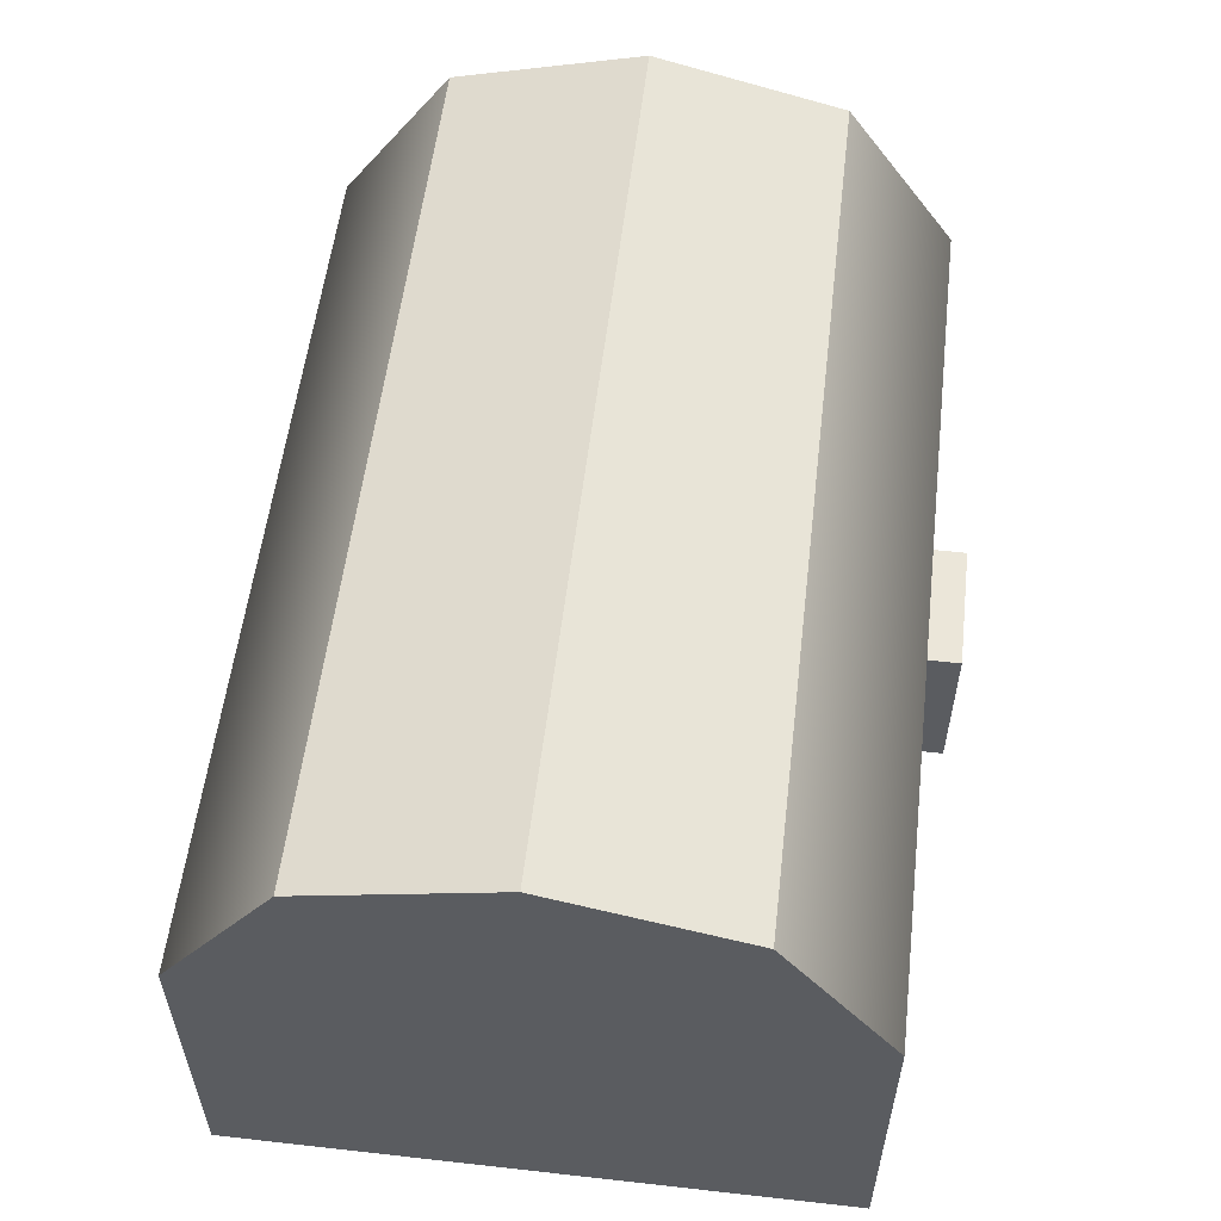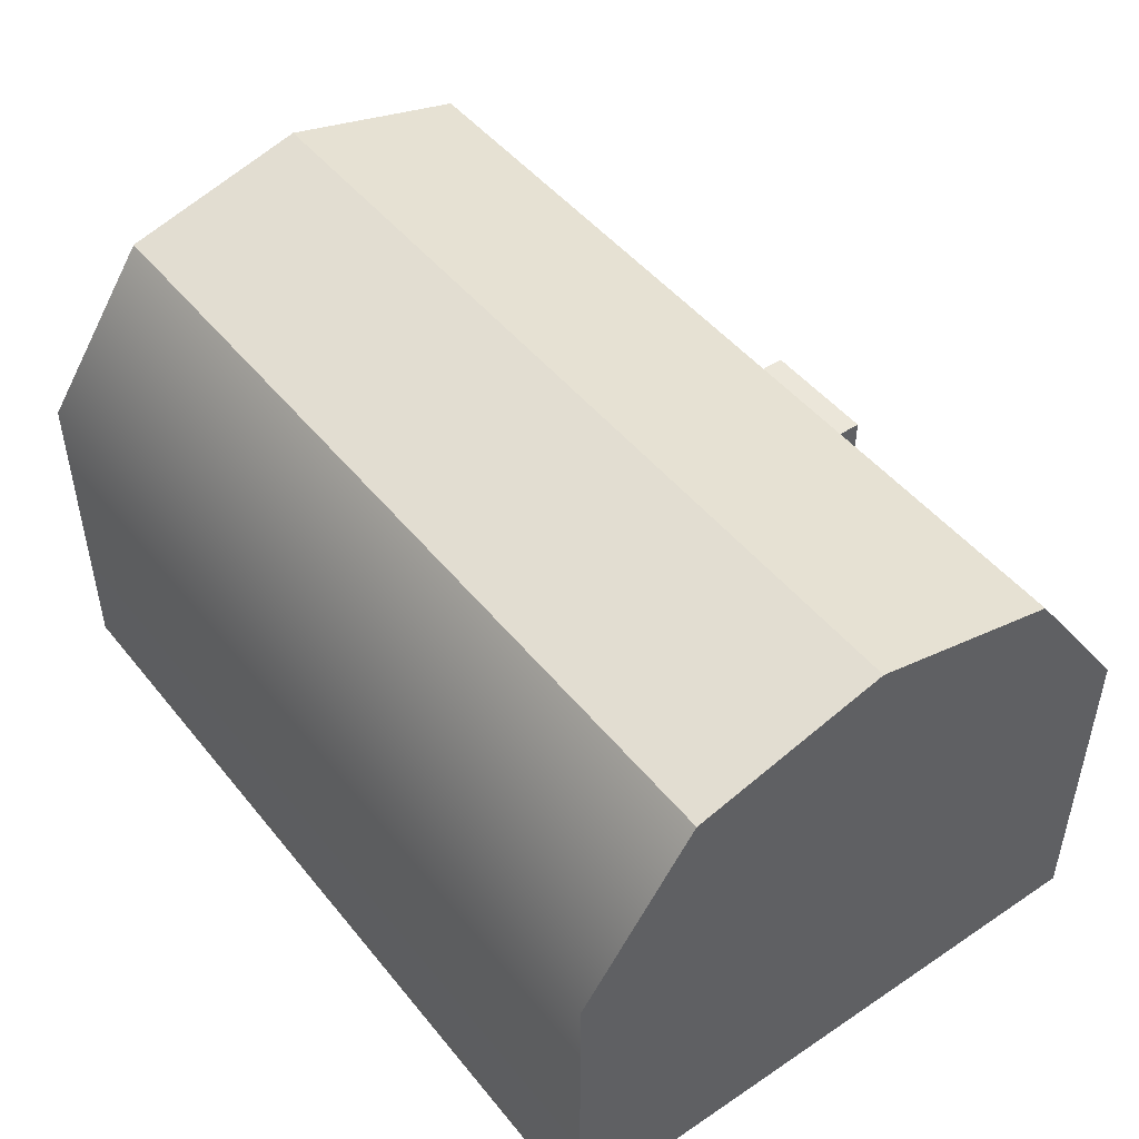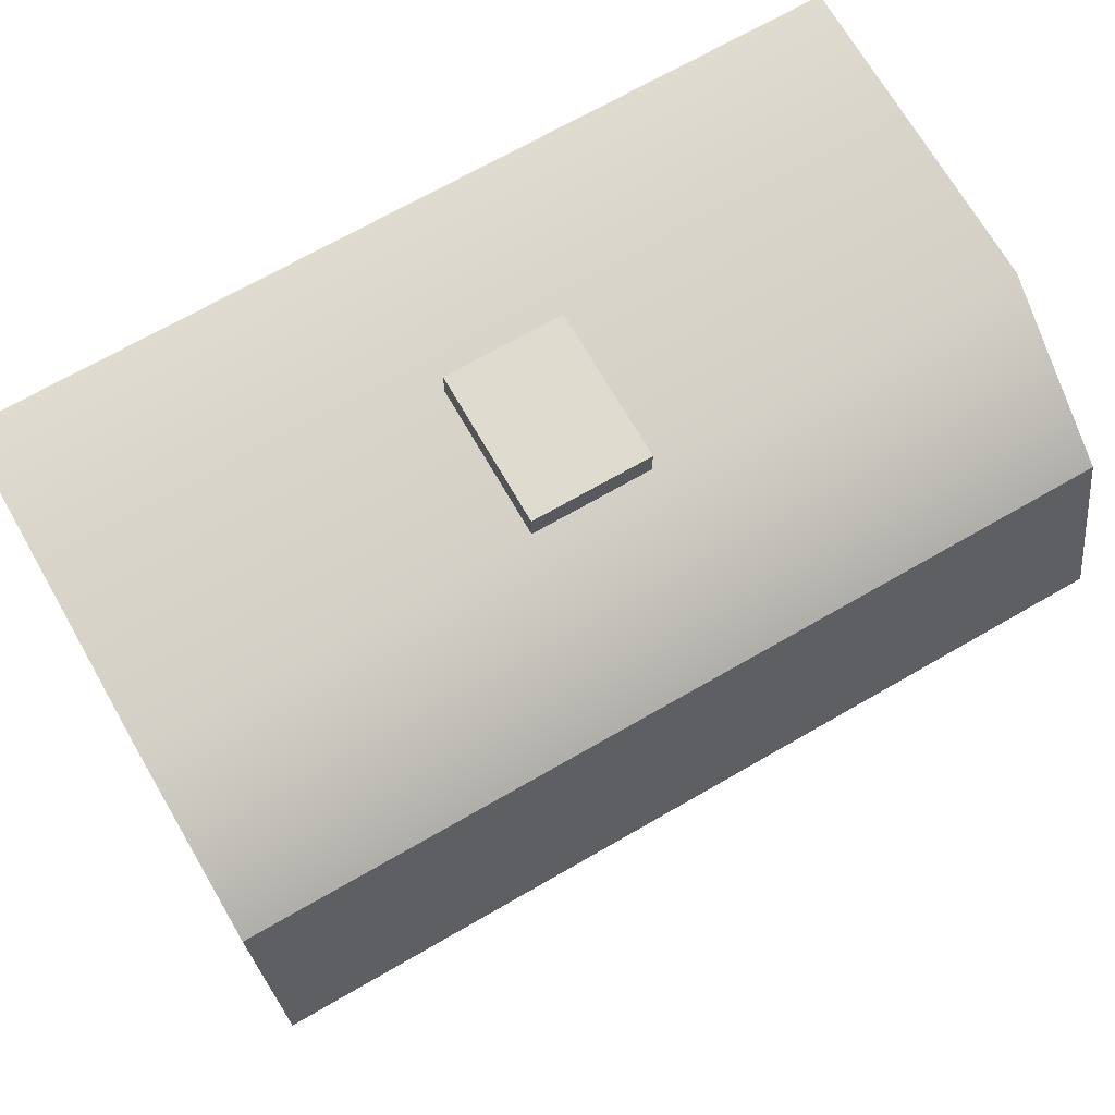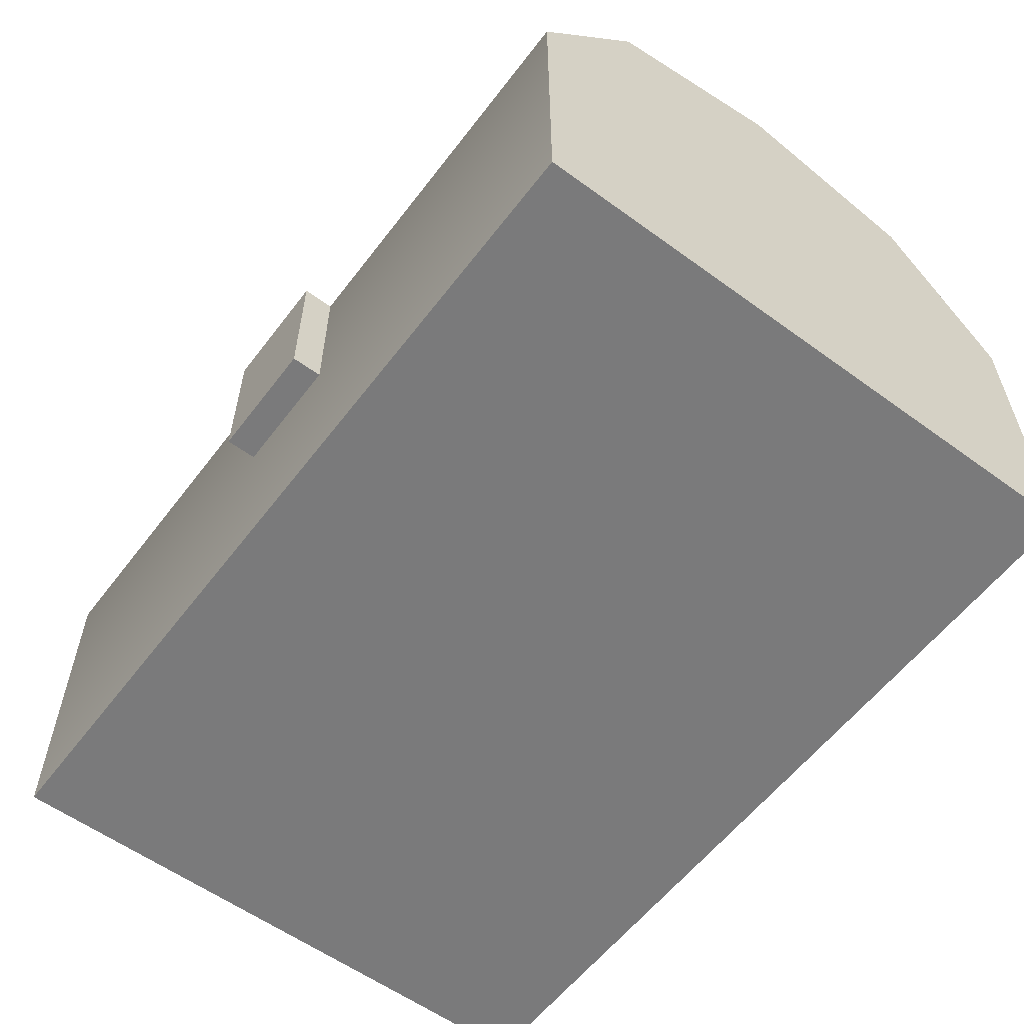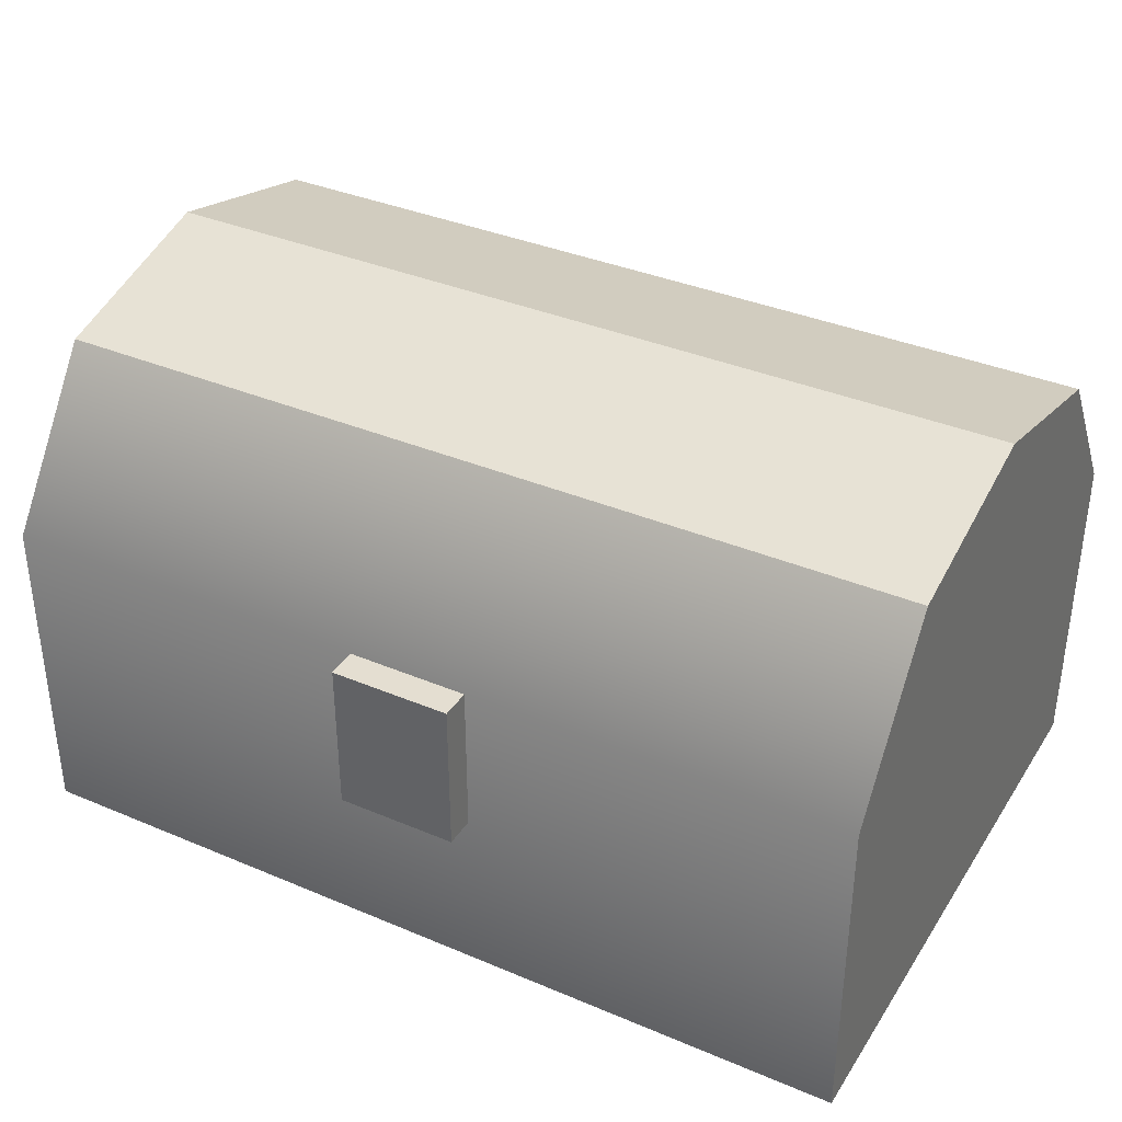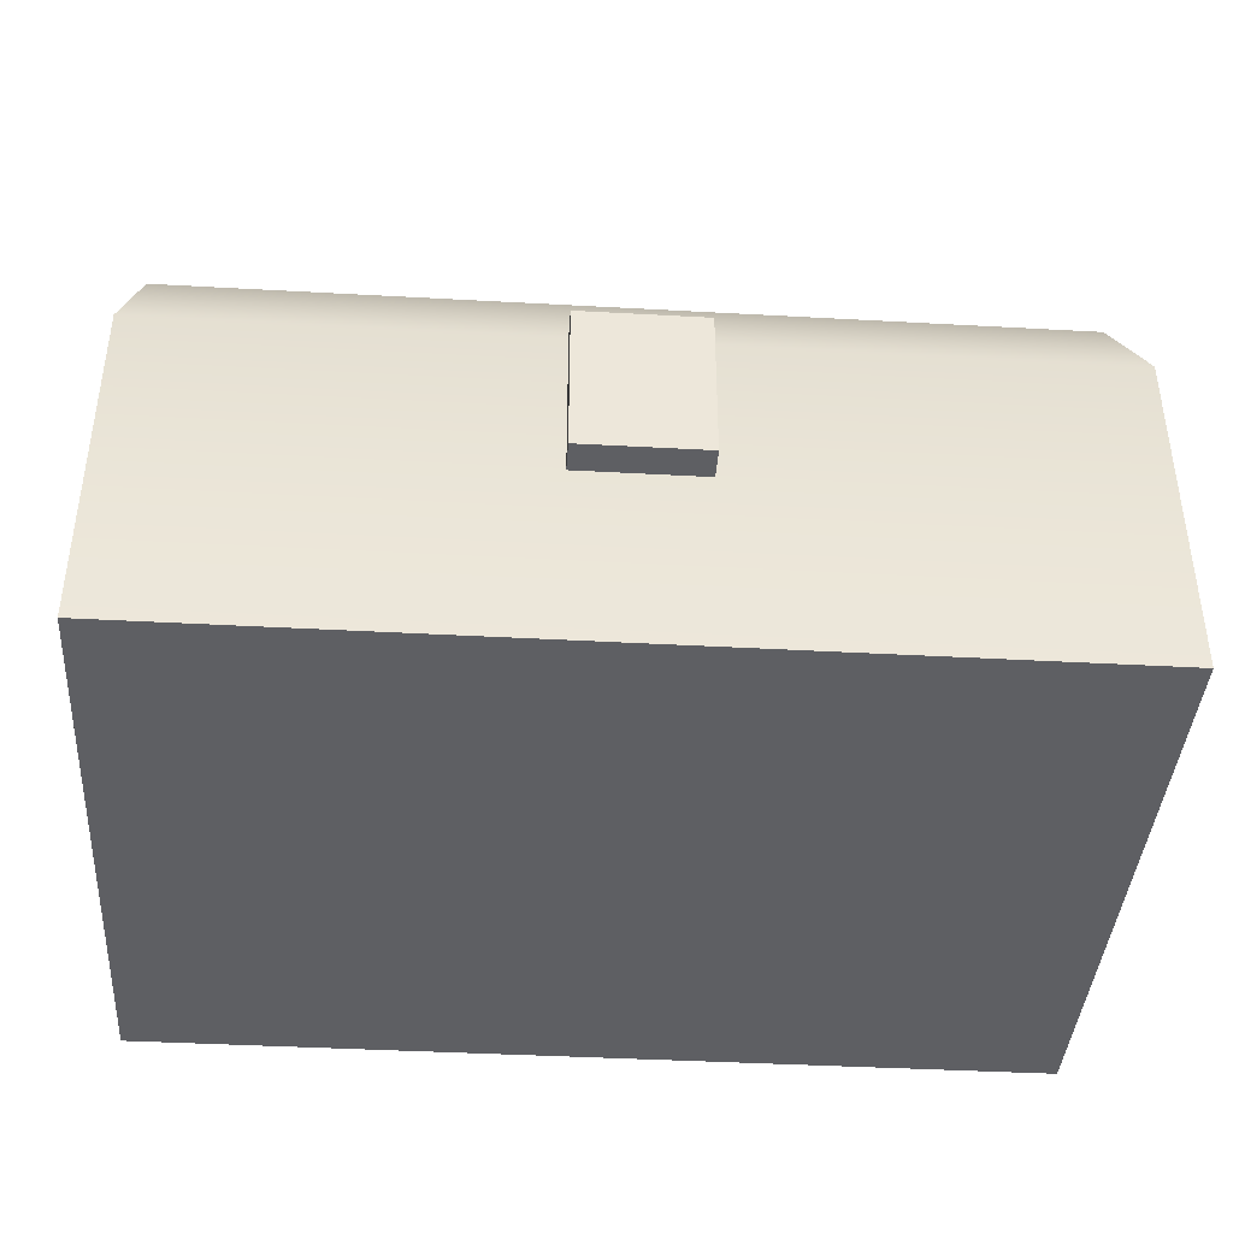
<metadata>
{"format":"obj","ext":"obj","renderer":"f3d","projection":"perspective","resolution":1024,"background":"white","views":[{"elev":55.9,"azim":-83.3,"up":"+Y"},{"elev":47.8,"azim":-126.9,"up":"+Y"},{"elev":70.3,"azim":150.1,"up":"+Z"},{"elev":-58.1,"azim":53.0,"up":"+Y"},{"elev":36.4,"azim":28.8,"up":"+Y"},{"elev":-40.5,"azim":-3.9,"up":"+Y"}]}
</metadata>
<code>
g default
v 24.91 -15.41 17.18
v 24.91 15.41 0
v 24.91 12.64 10.76
v 24.91 3.386 17.18
v -0 -15.41 17.18
v -0 15.41 -0
v -0 12.64 10.76
v -0 3.386 17.18
v 24.91 3.386 0
v 24.91 -15.41 0
v -0 -15.41 -0
v -24.91 -15.41 17.18
v -24.91 15.41 0
v -24.91 12.64 10.76
v -24.91 3.386 17.18
v -24.91 3.386 -0
v -24.91 -15.41 -0
v 24.91 -15.41 -17.18
v 24.91 12.64 -10.76
v 24.91 3.386 -17.18
v -0 -15.41 -17.18
v -0 12.64 -10.76
v -0 3.386 -17.18
v -24.91 -15.41 -17.18
v -24.91 12.64 -10.76
v -24.91 3.386 -17.18
v -3.402 -5.346 17.18
v 3.402 -5.346 17.18
v 3.402 3.386 17.18
v -3.402 3.386 17.18
v -3.402 -5.346 18.92
v 3.402 -5.346 18.92
v 3.402 3.386 18.92
v -3.402 3.386 18.92
g polySurface48
f 8 5 1 4
f 6 7 3 2
f 7 8 4 3
f 9 2 3 4
f 10 9 4 1
f 5 11 10 1
f 8 15 12 5
f 6 13 14 7
f 7 14 15 8
f 16 15 14 13
f 17 12 15 16
f 5 12 17 11
f 23 20 18 21
f 6 2 19 22
f 22 19 20 23
f 9 20 19 2
f 10 18 20 9
f 21 18 10 11
f 23 21 24 26
f 6 22 25 13
f 22 23 26 25
f 16 13 25 26
f 17 16 26 24
f 21 11 17 24
f 31 32 33 34
f 27 28 32 31
f 28 29 33 32
f 29 30 34 33
f 30 27 31 34

</code>
